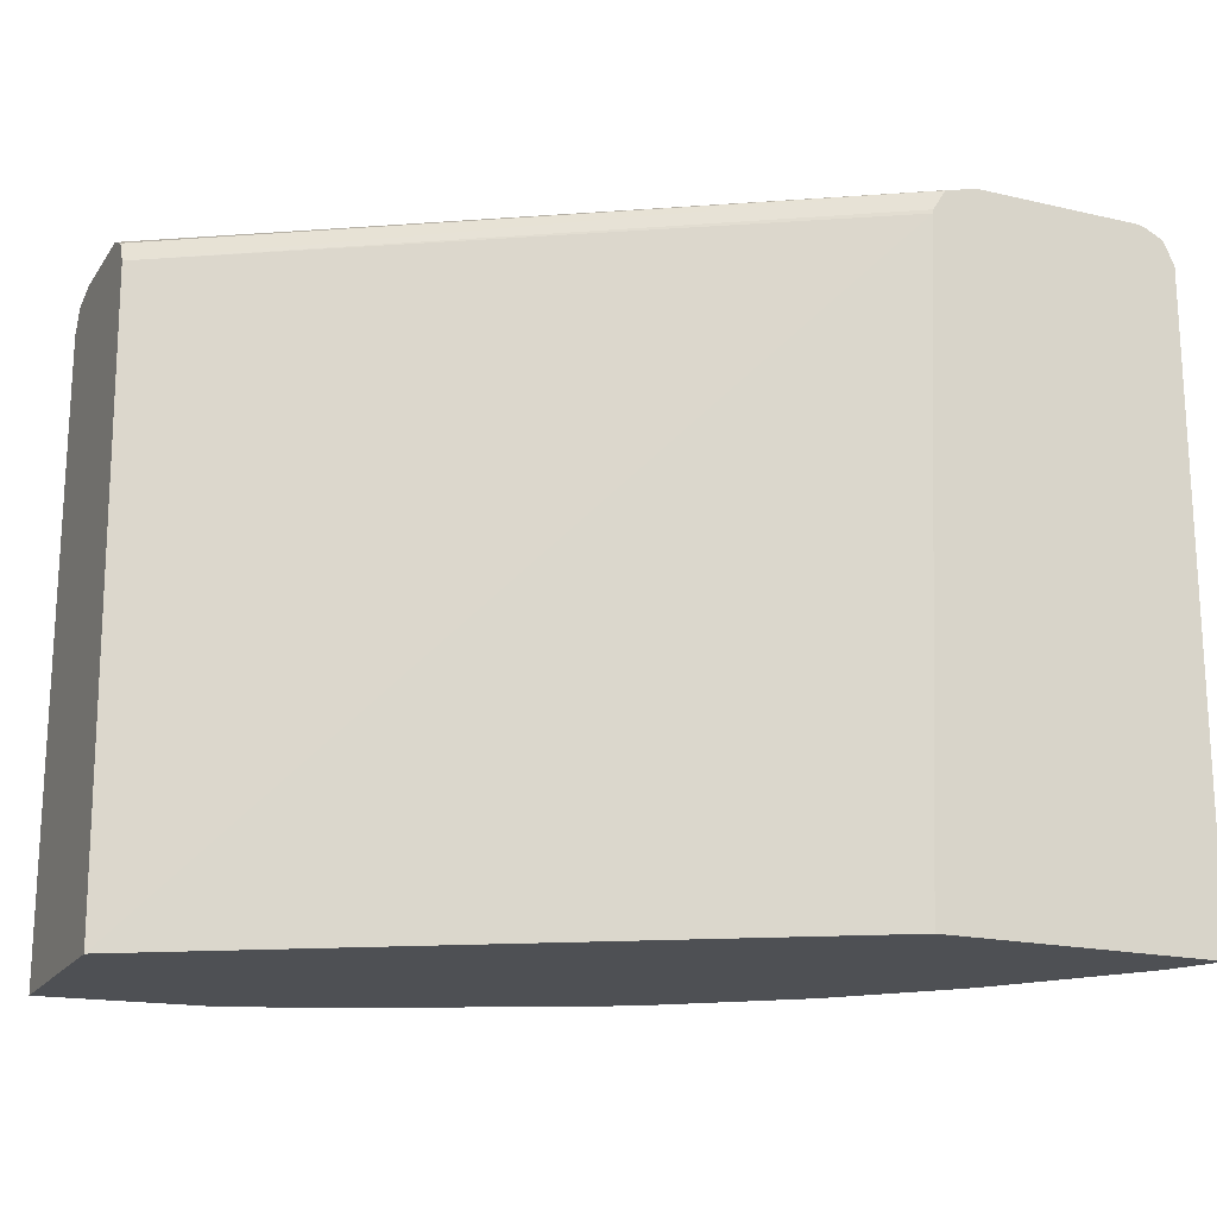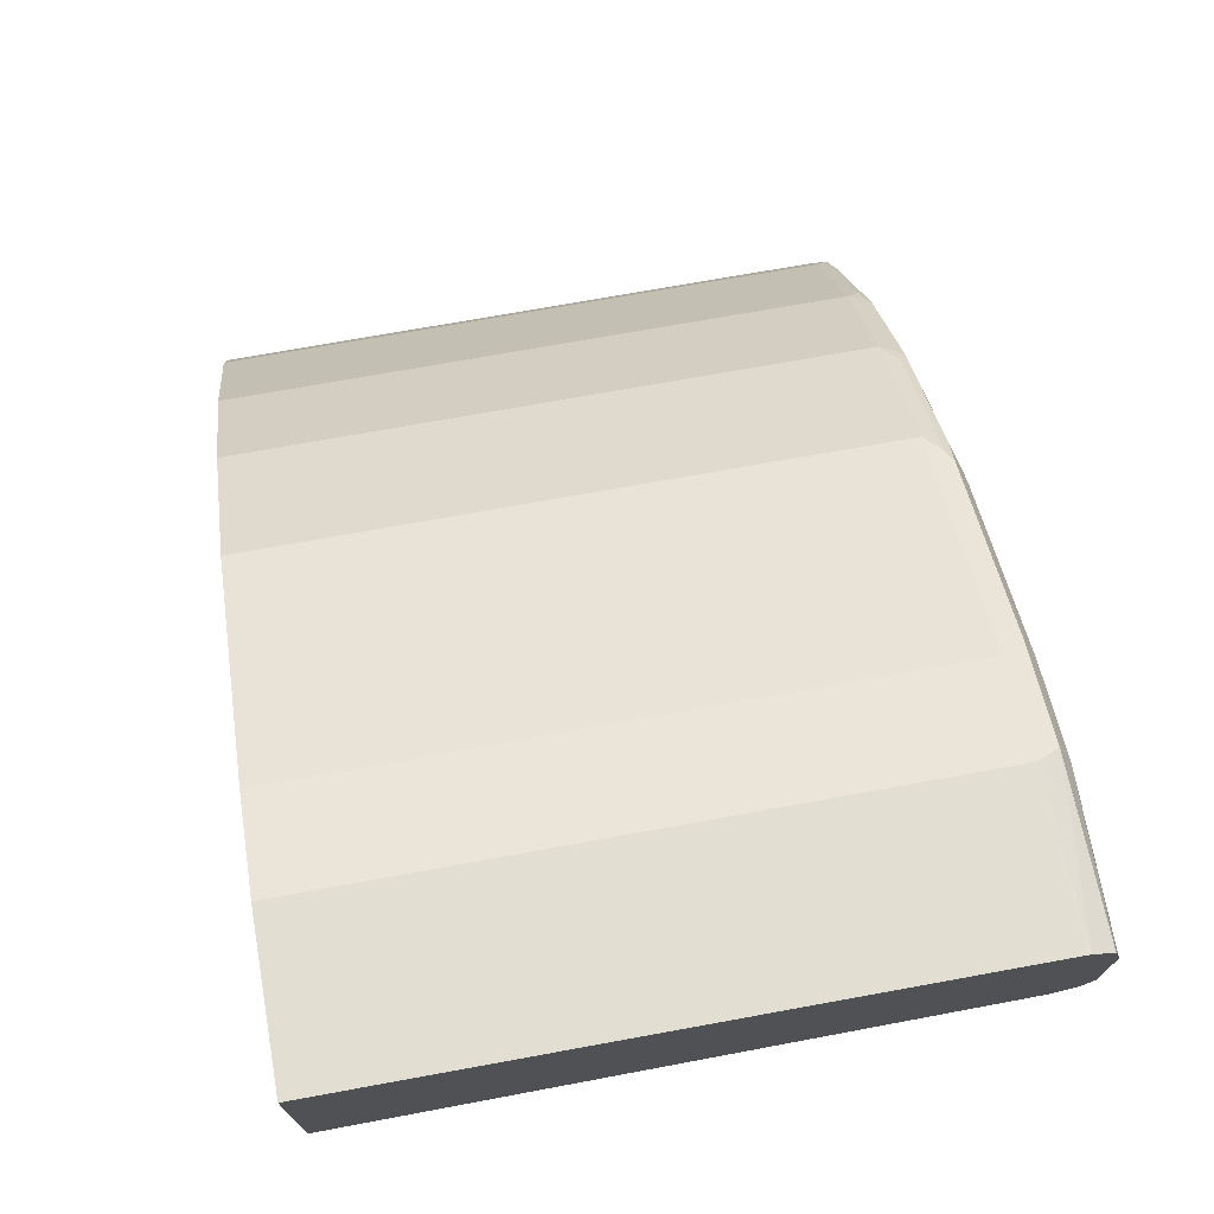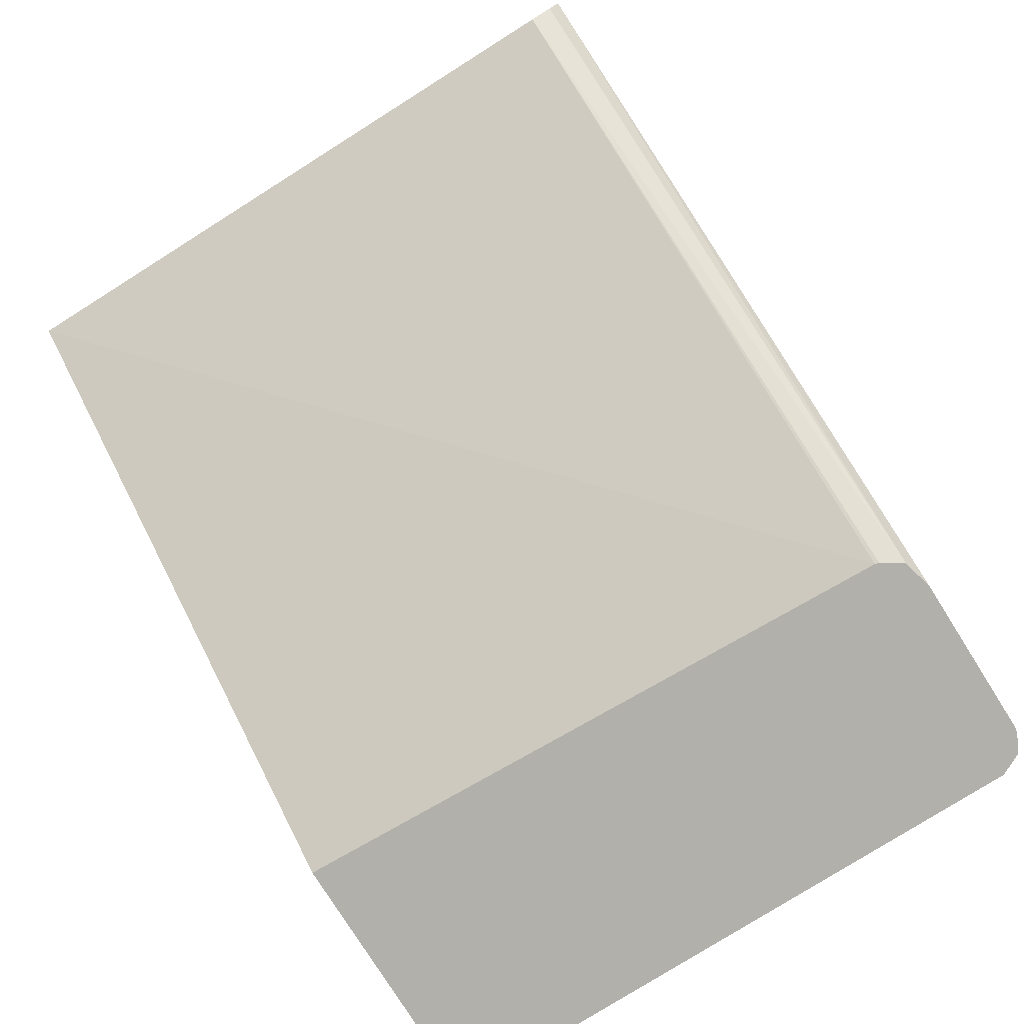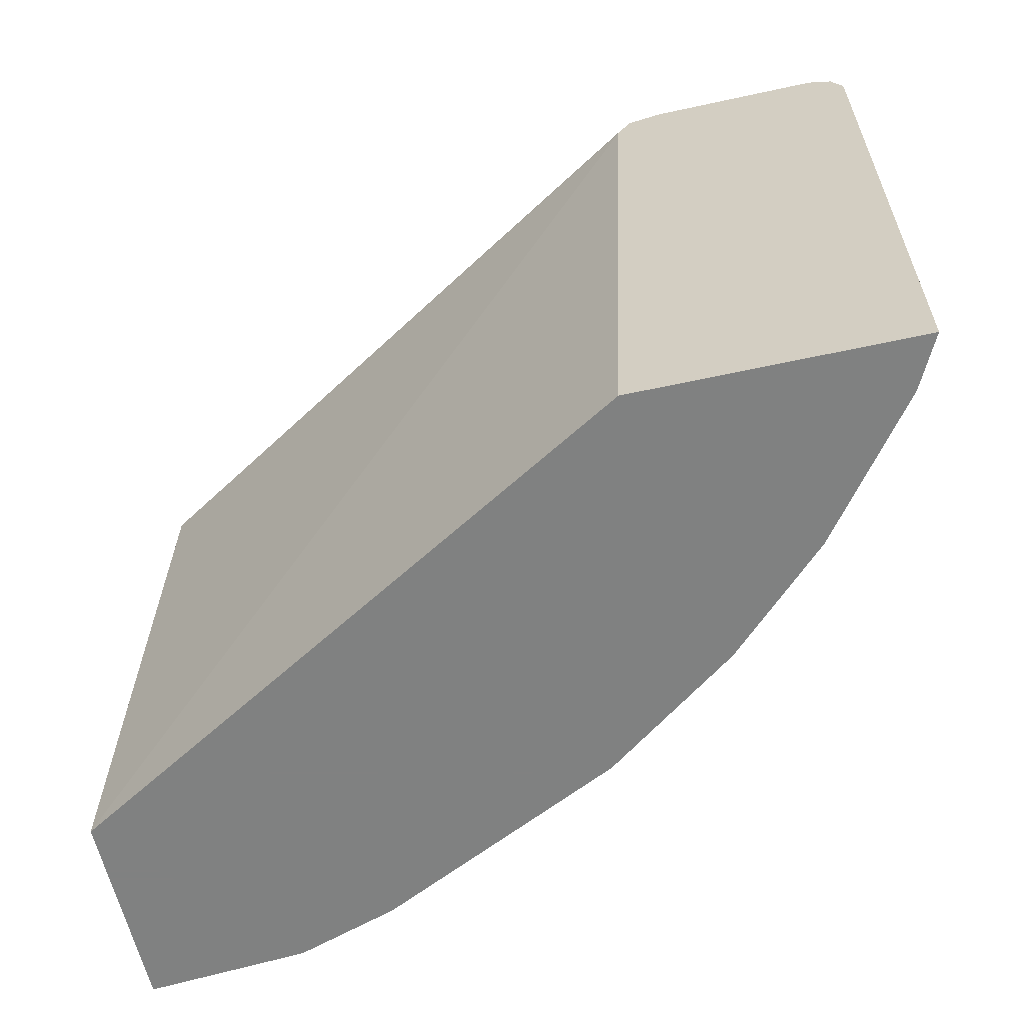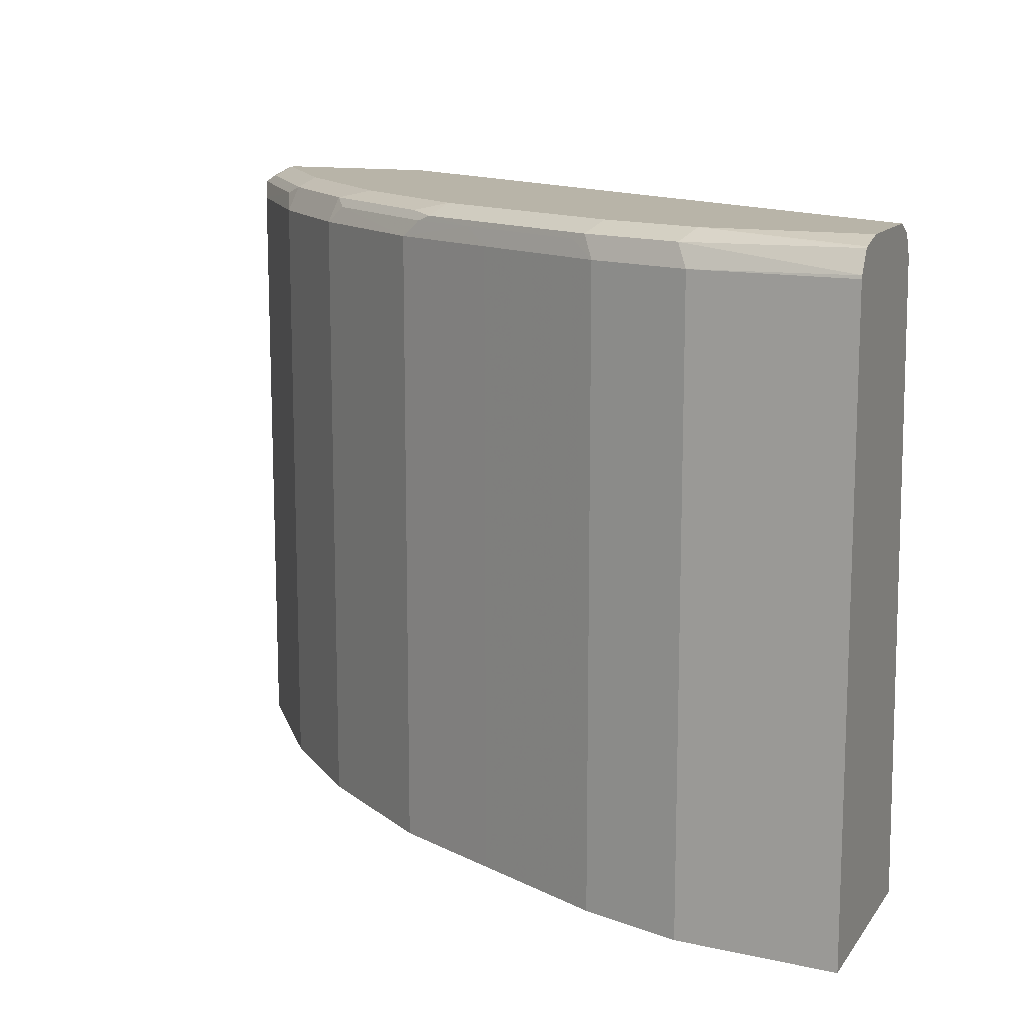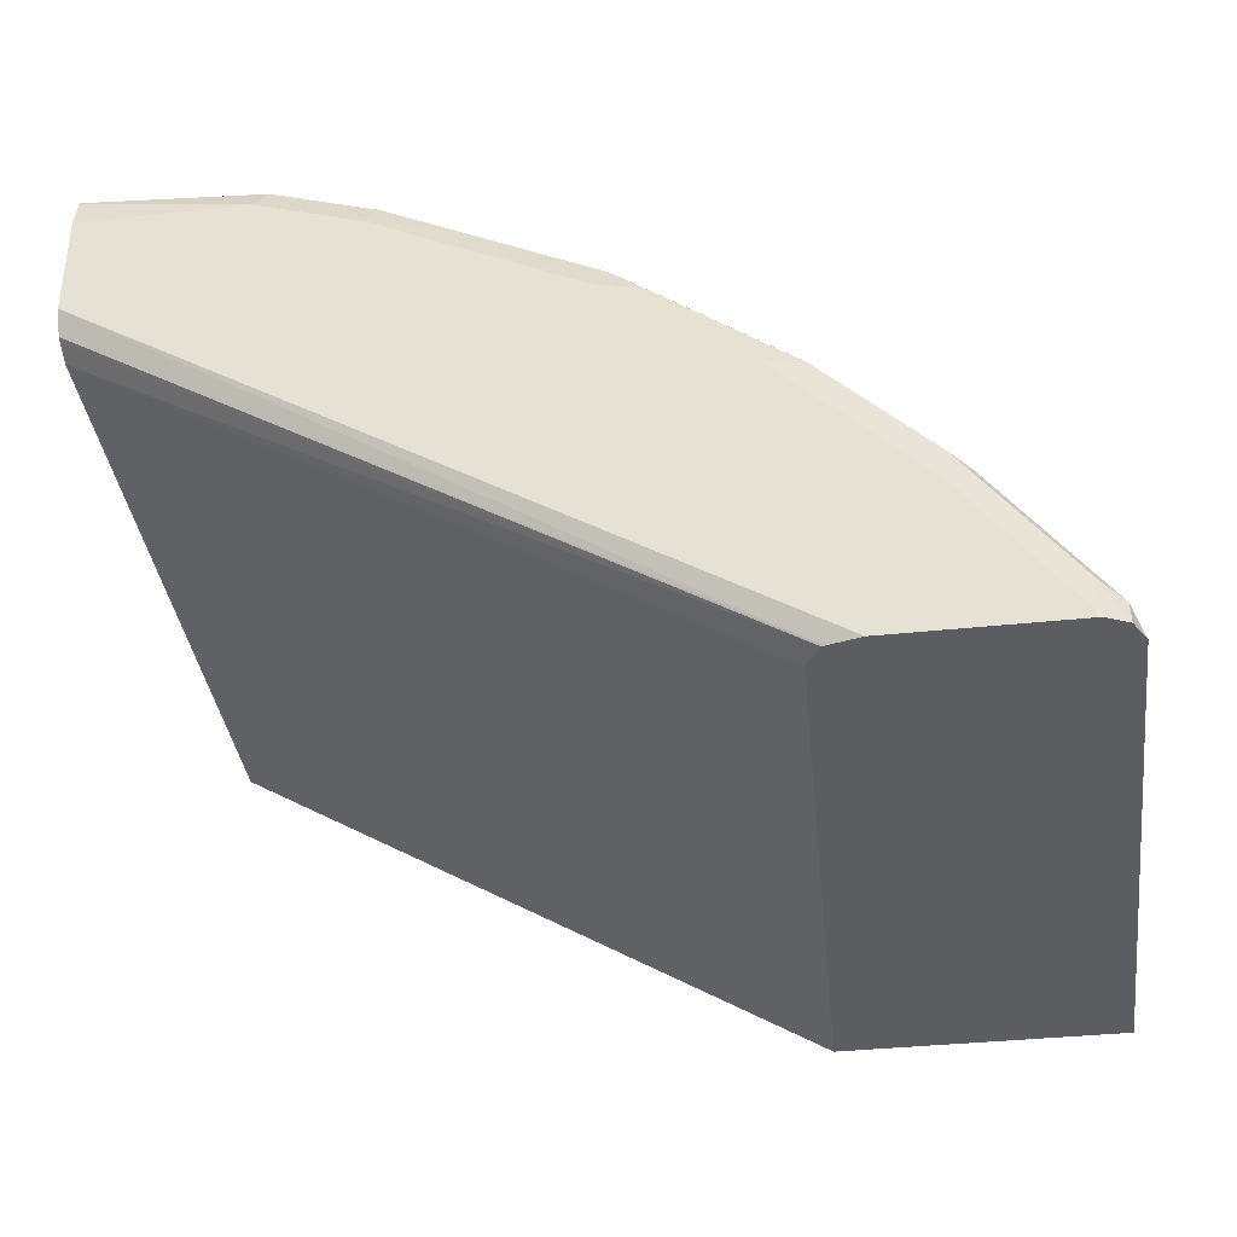
<metadata>
{"format":"obj","ext":"obj","renderer":"f3d","projection":"perspective","resolution":1024,"background":"white","views":[{"elev":-18.6,"azim":156.0,"up":"+Y"},{"elev":72.0,"azim":79.7,"up":"+Z"},{"elev":-78.5,"azim":122.2,"up":"+Z"},{"elev":-60.3,"azim":-167.4,"up":"+Y"},{"elev":13.0,"azim":22.3,"up":"+Y"},{"elev":-35.9,"azim":-171.9,"up":"+Z"}]}
</metadata>
<code>
v -0.06667 0.6633 0.6949
v -0.06667 0.6598 0.7089
v -0.06667 0.6633 0.6475
v -0.1421 0.6633 0.6949
v -0.06667 0.6592 0.7102
v -0.06667 0.6621 0.6452
v -0.3645 0.6596 0.4549
v -0.379 0.6633 0.4549
v -0.1474 0.658 0.7054
v -0.1896 0.6633 0.6791
v -0.06667 0.649 0.7164
v -0.06667 0.658 0.637
v -0.3635 0.6592 0.4549
v -0.458 0.6633 0.4549
v -0.1421 0.6475 0.7107
v -0.1948 0.658 0.6896
v -0.1896 0.6475 0.6949
v -0.2527 0.6633 0.6475
v -0.2264 0.658 0.6738
v -0.06667 0.6475 0.7168
v -0.06667 0.6557 0.6358
v -0.3573 0.6494 0.4549
v -0.06667 0.6475 0.6317
v -0.4614 0.6625 0.4549
v -0.458 0.6633 0.458
v -0.1421 0.3497 0.7107
v -0.2014 0.6554 0.687
v -0.2527 0.6475 0.6633
v -0.1896 0.3497 0.6949
v -0.2842 0.6633 0.6317
v -0.2895 0.658 0.6422
v -0.2646 0.6554 0.6554
v -0.06667 0.3497 0.7168
v -0.3568 0.6475 0.4549
v -0.06667 0.3497 0.6203
v -0.46 0.6593 0.4738
v -0.4699 0.6583 0.4549
v -0.4106 0.6633 0.5212
v -0.2527 0.3497 0.6633
v -0.3053 0.6475 0.637
v -0.3474 0.6633 0.5844
v -0.302 0.6593 0.6317
v -0.2961 0.6554 0.6396
v -0.3446 0.3497 0.4549
v -0.4698 0.6554 0.4659
v -0.4224 0.6554 0.5291
v -0.4126 0.6593 0.537
v -0.4753 0.6475 0.4549
v -0.381 0.6593 0.5686
v -0.3053 0.3497 0.637
v -0.3593 0.6554 0.5922
v -0.3685 0.6475 0.5896
v -0.3652 0.6593 0.5844
v -0.4753 0.3497 0.4549
v -0.4632 0.6475 0.4791
v -0.4158 0.6475 0.5422
v -0.4001 0.6475 0.558
v -0.3685 0.3497 0.5896
v -0.3843 0.6475 0.5738
v -0.4632 0.3497 0.4791
v -0.4158 0.3497 0.5422
v -0.4001 0.3497 0.558
v -0.3843 0.3497 0.5738
f 28 32 40
f 36 37 45
f 34 35 44
f 32 43 40
f 36 45 46
f 31 43 32
f 31 42 43
f 30 42 31
f 30 41 42
f 28 50 39
f 28 40 50
f 36 46 47
f 26 35 33
f 26 39 50
f 26 54 44
f 26 60 54
f 26 61 60
f 26 62 61
f 26 63 62
f 26 58 63
f 26 50 58
f 26 29 39
f 24 37 36
f 24 36 25
f 36 47 38
f 23 35 34
f 26 44 35
f 37 48 45
f 49 59 53
f 38 49 41
f 57 63 59
f 57 62 63
f 56 62 57
f 56 61 62
f 55 61 56
f 55 60 61
f 52 63 58
f 52 59 63
f 52 53 59
f 51 53 52
f 22 23 34
f 49 57 59
f 48 60 55
f 38 47 49
f 48 54 60
f 47 56 57
f 46 56 47
f 46 55 56
f 45 48 55
f 45 55 46
f 42 51 43
f 42 53 51
f 41 53 42
f 41 49 53
f 40 58 50
f 40 52 58
f 40 51 52
f 40 43 51
f 47 57 49
f 19 31 32
f 25 36 38
f 18 31 19
f 6 12 7
f 5 9 11
f 4 10 9
f 4 9 5
f 3 7 8
f 3 6 7
f 2 4 5
f 1 4 2
f 1 10 4
f 1 18 10
f 1 30 18
f 1 41 30
f 1 38 41
f 1 25 38
f 1 14 25
f 1 8 14
f 1 3 8
f 1 6 3
f 1 12 6
f 1 21 12
f 1 23 21
f 1 35 23
f 1 33 35
f 19 32 27
f 1 11 20
f 1 5 11
f 1 2 5
f 7 13 22
f 7 22 34
f 1 20 33
f 7 44 54
f 7 34 44
f 18 30 31
f 17 28 39
f 17 32 28
f 17 27 32
f 16 27 17
f 16 19 27
f 15 29 26
f 15 17 29
f 15 33 20
f 15 26 33
f 14 24 25
f 13 23 22
f 13 21 23
f 17 39 29
f 11 15 20
f 12 21 13
f 7 37 24
f 7 24 14
f 7 14 8
f 7 12 13
f 7 48 37
f 9 10 16
f 10 19 16
f 9 15 11
f 7 54 48
f 9 17 15
f 9 16 17
f 10 18 19

</code>
